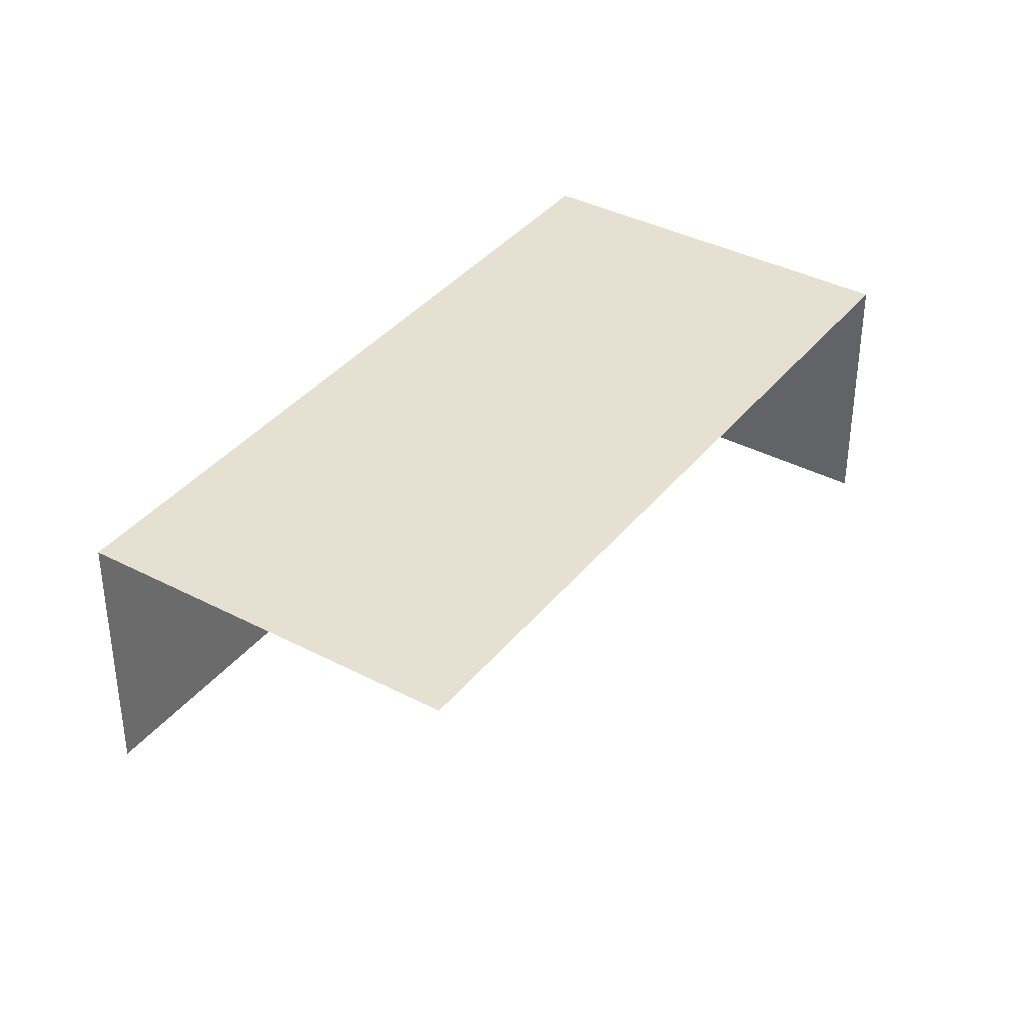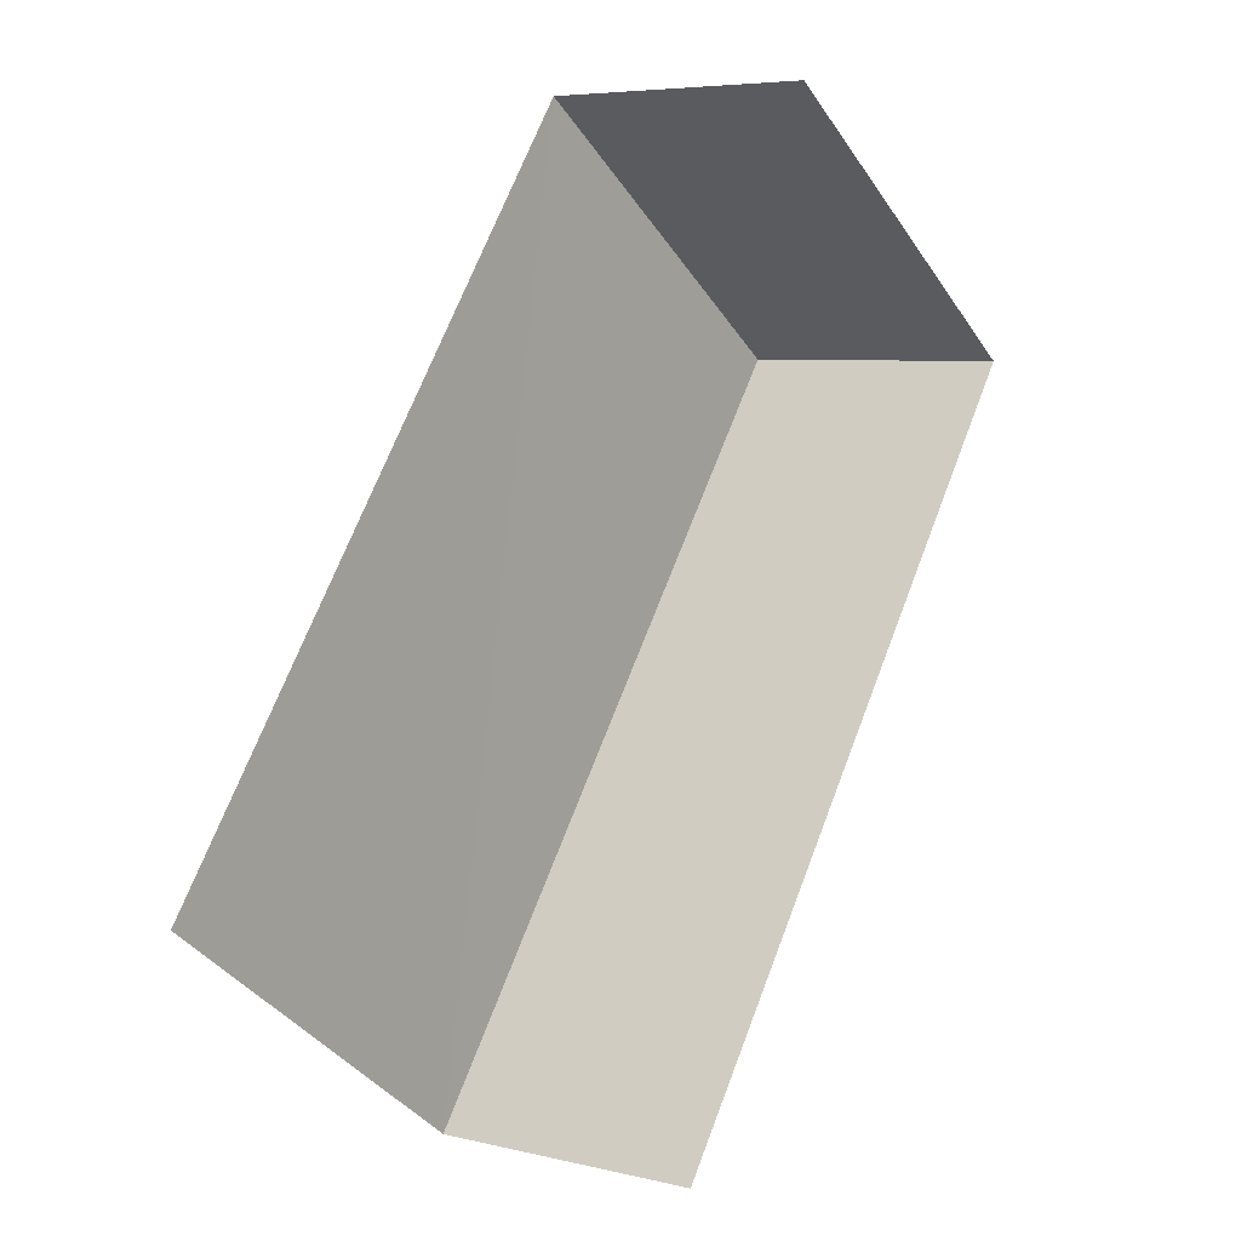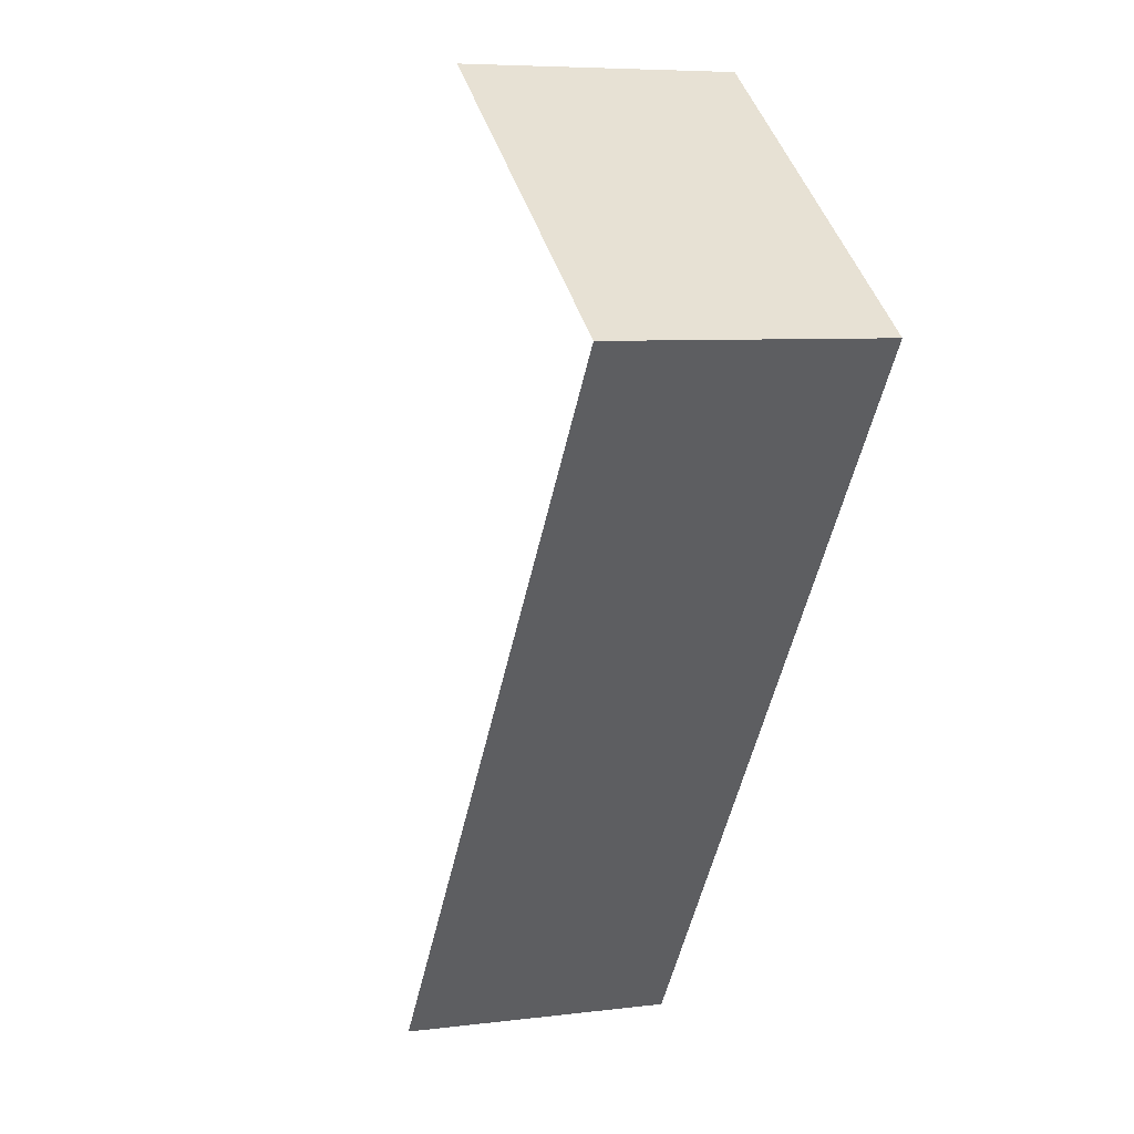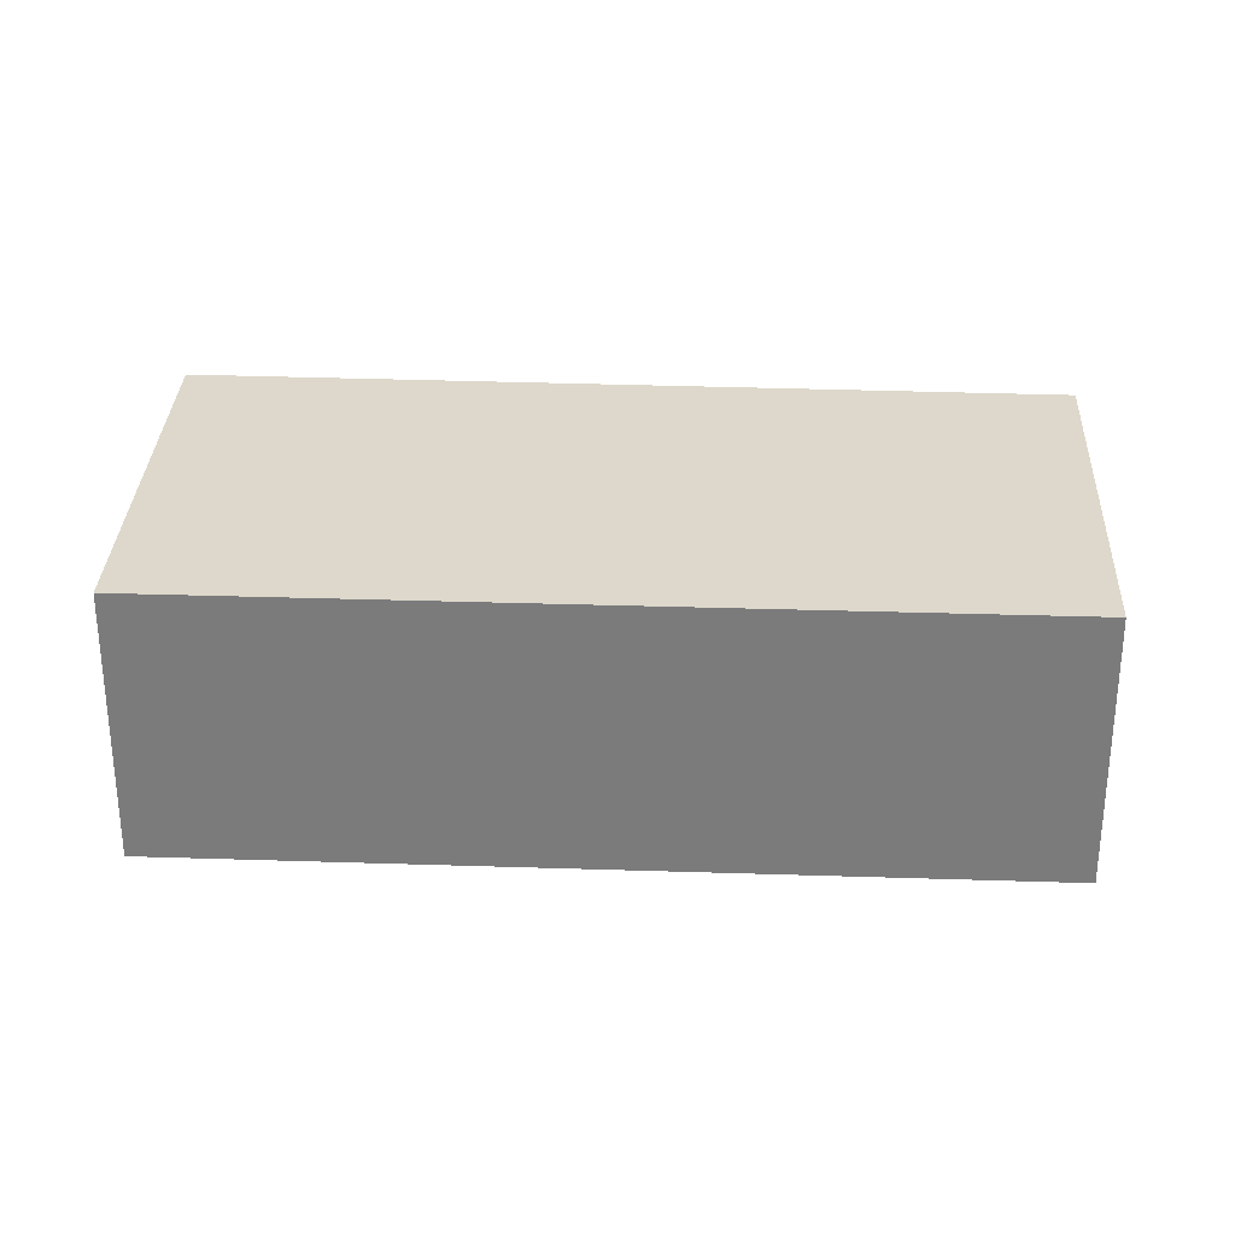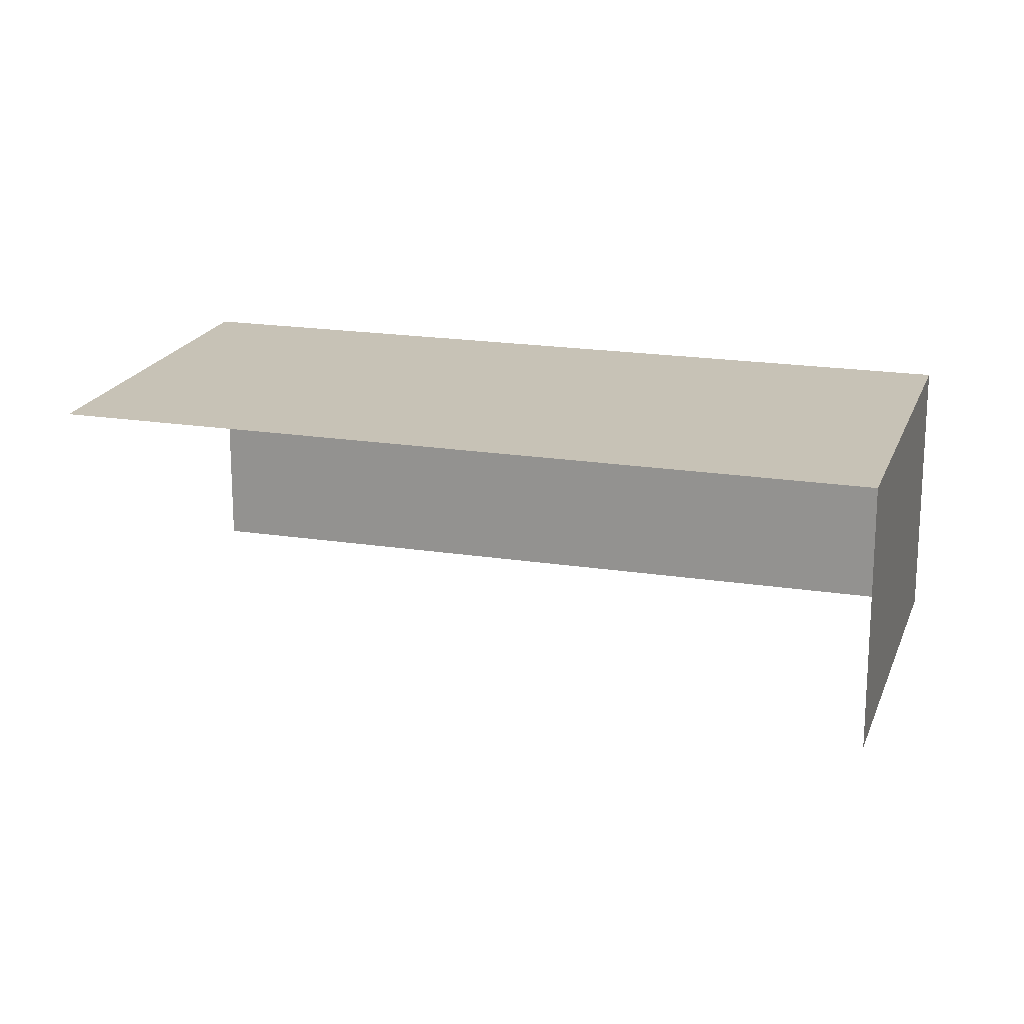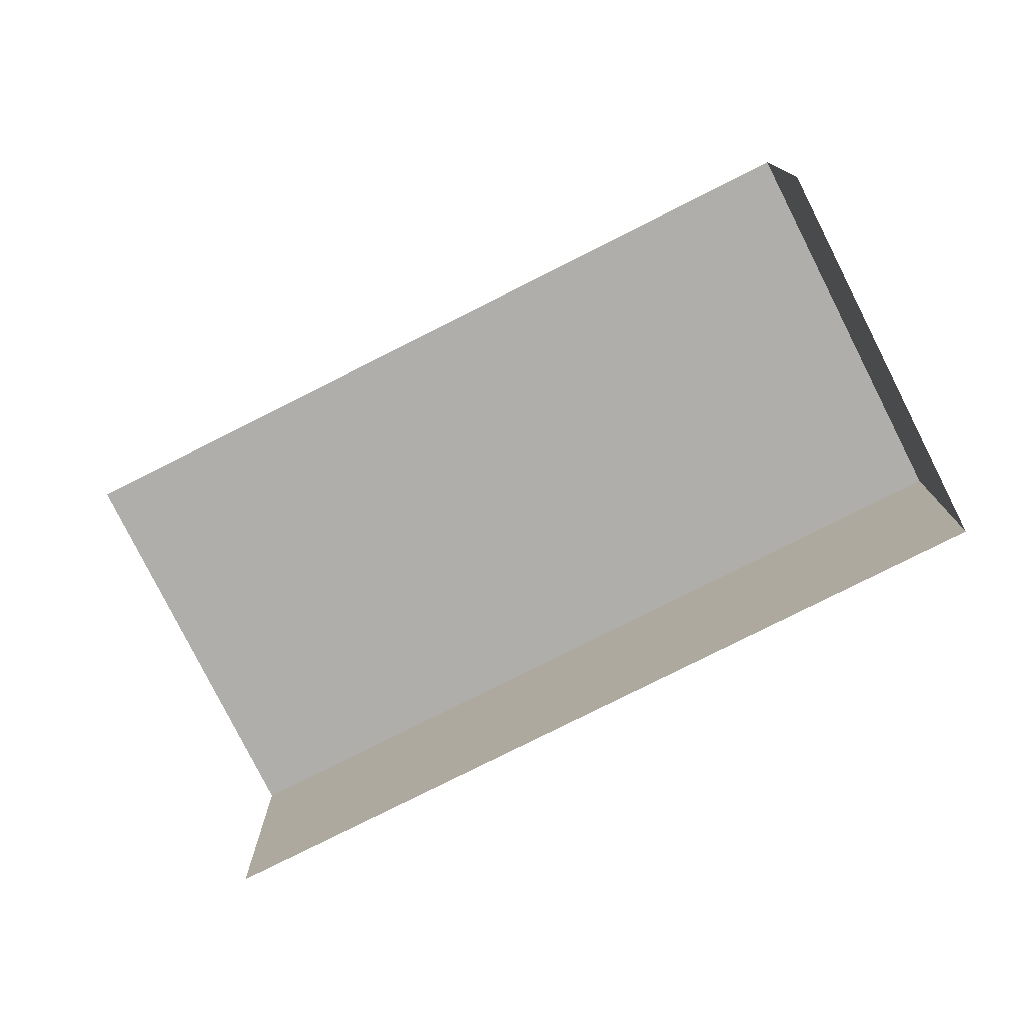
<metadata>
{"format":"obj","ext":"obj","renderer":"f3d","projection":"perspective","resolution":1024,"background":"white","views":[{"elev":37.5,"azim":69.5,"up":"+Z"},{"elev":5.6,"azim":126.6,"up":"+Y"},{"elev":6.1,"azim":-110.8,"up":"+Y"},{"elev":31.3,"azim":-51.3,"up":"+Z"},{"elev":19.1,"azim":142.5,"up":"+Z"},{"elev":-77.8,"azim":152.6,"up":"+Z"}]}
</metadata>
<code>
v -2.256e+05 -1.28e+05 12.19
v -2.256e+05 -1.28e+05 12.19
v -2.256e+05 -1.28e+05 12.19
v -2.256e+05 -1.28e+05 12.19
v -2.256e+05 -1.28e+05 13.9
v -2.256e+05 -1.28e+05 13.9
v -2.256e+05 -1.28e+05 13.9
v -2.256e+05 -1.28e+05 13.9
f 1 2 3
f 1 4 2
f 5 3 2
f 5 7 3
f 7 1 3
f 7 6 1
f 5 6 7
f 5 8 6
f 8 4 1
f 6 8 1
f 5 2 4
f 8 5 4

</code>
